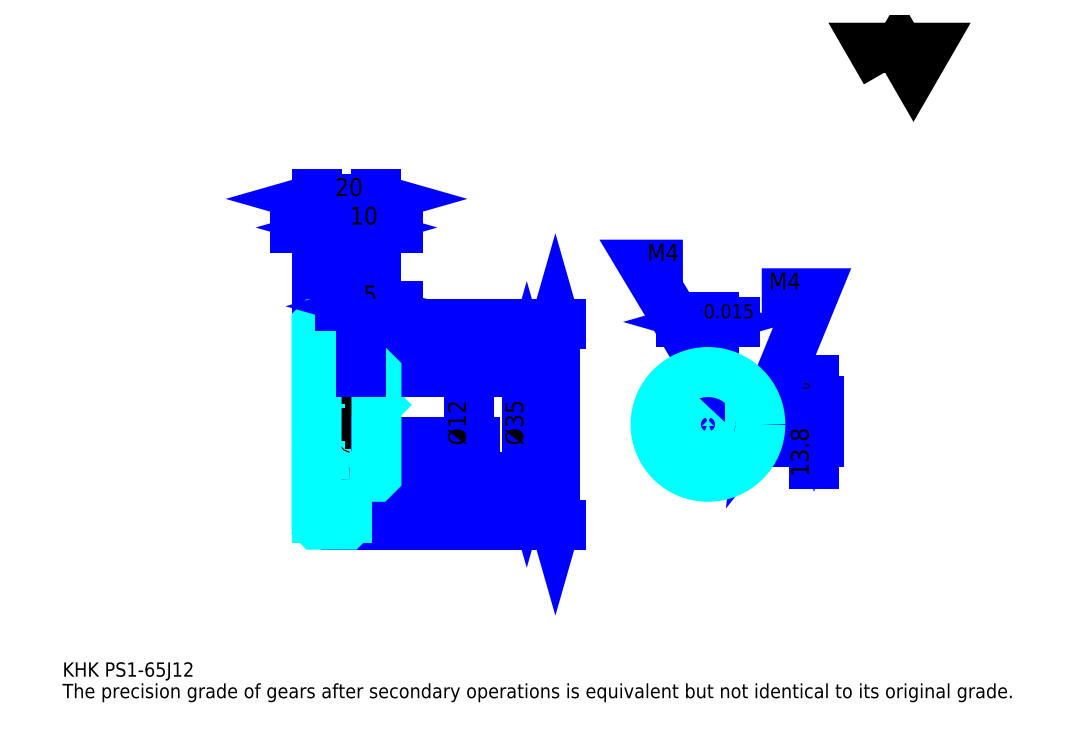
<metadata>
{"format":"dxf","ext":"dxf","renderer":"ezdxf+matplotlib","layout":"modelspace","background":"white","min_lineweight":24,"dpi":150}
</metadata>
<code>
0
SECTION
2
ENTITIES
0
TEXT
8
0
10
11.96
20
13.15
40
4.783
41
1
1
KHK PS1-65J12
7
KANJI
50
0
51
0
0
TEXT
8
0
10
11.96
20
5.978
40
4.783
41
1
1
The precision grade of gears after secondary operations is equivalent but not identical to its original grade.
7
KANJI
50
0
51
0
0
TEXT
8
0
10
11.96
20
215.2
40
5.38
41
1
1

7
KANJI
50
0
51
0
0
POLYLINE
8
0
66
     1
70
     2
0
VERTEX
8
0
10
287
20
215.2
0
VERTEX
8
0
10
282.3
20
223.3
0
VERTEX
8
0
10
300.9
20
223.3
0
VERTEX
8
0
10
296.3
20
215.2
0
VERTEX
8
0
10
291.6
20
223.3
0
VERTEX
8
0
10
287
20
215.2
0
SEQEND
0
LINE
8
0
10
176.6
20
130.9
11
176.6
21
63.95
0
POLYLINE
8
0
66
     1
70
     2
0
VERTEX
8
0
10
177.8
20
126.8
0
VERTEX
8
0
10
176.6
20
130.9
0
VERTEX
8
0
10
175.4
20
126.8
0
SEQEND
0
POLYLINE
8
0
66
     1
70
     2
0
VERTEX
8
0
10
175.4
20
68.13
0
VERTEX
8
0
10
176.6
20
63.95
0
VERTEX
8
0
10
177.8
20
68.13
0
SEQEND
0
LINE
8
0
10
116.8
20
130.9
11
178.4
21
130.9
0
LINE
8
0
10
116.8
20
63.95
11
178.4
21
63.95
0
TEXT
8
0
10
175.4
20
90.42
40
5.978
41
1
1
%%c67
7
KANJI
50
90
51
0
0
LINE
8
DASHDOT
10
93.26
20
129.9
11
110.4
21
129.9
0
LINE
8
DASHDOT
10
93.26
20
64.95
11
110.4
21
64.95
0
LINE
8
DASHDOT
10
93.26
20
97.45
11
120.4
21
97.45
0
LINE
8
0
10
106.8
20
130.8
11
106.8
21
130.9
0
LINE
8
0
10
96.85
20
130.8
11
96.85
21
130.9
0
LINE
8
0
10
107.8
20
114.9
11
116.8
21
114.9
0
LINE
8
0
10
107.8
20
79.95
11
116.8
21
79.95
0
LINE
8
0
10
106.7
20
130.9
11
116.8
21
130.9
0
LINE
8
0
10
106.7
20
63.95
11
116.8
21
63.95
0
LINE
8
0
10
96.85
20
128.7
11
106.8
21
128.7
0
LINE
8
0
10
96.85
20
66.2
11
106.8
21
66.2
0
LINE
8
0
10
116.3
20
91.45
11
116.8
21
90.95
0
LINE
8
0
10
116.3
20
103.4
11
116.8
21
103.9
0
LINE
8
0
10
97.35
20
103.4
11
97.35
21
91.45
0
POLYLINE
8
0
66
     1
70
     2
0
VERTEX
8
0
10
96.85
20
90.95
0
VERTEX
8
0
10
97.35
20
91.45
0
VERTEX
8
0
10
116.3
20
91.45
0
VERTEX
8
0
10
116.3
20
103.4
0
VERTEX
8
0
10
97.35
20
103.4
0
VERTEX
8
0
10
96.85
20
103.9
0
SEQEND
0
ARC
8
0
10
107.8
20
115.9
40
1
50
180
51
270
0
ARC
8
0
10
107.8
20
78.95
40
1
50
90
51
180
0
LINE
8
0
10
116.8
20
114.4
11
116.8
21
130.9
0
LINE
8
0
10
114
20
163.2
11
89.67
21
163.2
0
POLYLINE
8
0
66
     1
70
     2
0
VERTEX
8
0
10
92.66
20
162
0
VERTEX
8
0
10
96.85
20
163.2
0
VERTEX
8
0
10
92.66
20
164.4
0
SEQEND
0
POLYLINE
8
0
66
     1
70
     2
0
VERTEX
8
0
10
111
20
164.4
0
VERTEX
8
0
10
106.8
20
163.2
0
VERTEX
8
0
10
111
20
162
0
SEQEND
0
LINE
8
0
10
106.8
20
130.9
11
106.8
21
165
0
TEXT
8
0
10
97.96
20
164.2
40
5.978
41
1
1
10
7
KANJI
50
0
51
0
0
LINE
8
0
10
96.85
20
172.8
11
116.8
21
172.8
0
POLYLINE
8
0
66
     1
70
     2
0
VERTEX
8
0
10
101
20
174
0
VERTEX
8
0
10
96.85
20
172.8
0
VERTEX
8
0
10
101
20
171.6
0
SEQEND
0
POLYLINE
8
0
66
     1
70
     2
0
VERTEX
8
0
10
112.7
20
171.6
0
VERTEX
8
0
10
116.8
20
172.8
0
VERTEX
8
0
10
112.7
20
174
0
SEQEND
0
LINE
8
0
10
96.85
20
130.9
11
96.85
21
174.6
0
LINE
8
0
10
116.8
20
130.9
11
116.8
21
174.6
0
TEXT
8
0
10
103
20
173.8
40
5.978
41
1
1
20
7
KANJI
50
0
51
0
0
LINE
8
0
10
124
20
163.2
11
99.67
21
163.2
0
POLYLINE
8
0
66
     1
70
     2
0
VERTEX
8
0
10
102.7
20
162
0
VERTEX
8
0
10
106.8
20
163.2
0
VERTEX
8
0
10
102.7
20
164.4
0
SEQEND
0
POLYLINE
8
0
66
     1
70
     2
0
VERTEX
8
0
10
121
20
164.4
0
VERTEX
8
0
10
116.8
20
163.2
0
VERTEX
8
0
10
121
20
162
0
SEQEND
0
TEXT
8
0
10
108
20
164.2
40
5.978
41
1
1
10
7
KANJI
50
0
51
0
0
LINE
8
0
10
167.1
20
114.9
11
167.1
21
79.95
0
POLYLINE
8
0
66
     1
70
     2
0
VERTEX
8
0
10
168.3
20
110.8
0
VERTEX
8
0
10
167.1
20
114.9
0
VERTEX
8
0
10
165.9
20
110.8
0
SEQEND
0
POLYLINE
8
0
66
     1
70
     2
0
VERTEX
8
0
10
165.9
20
84.13
0
VERTEX
8
0
10
167.1
20
79.95
0
VERTEX
8
0
10
168.3
20
84.13
0
SEQEND
0
LINE
8
0
10
116.8
20
114.9
11
168.9
21
114.9
0
LINE
8
0
10
116.8
20
79.95
11
168.9
21
79.95
0
TEXT
8
0
10
165.9
20
90.42
40
5.978
41
1
1
%%c35
7
KANJI
50
90
51
0
0
LINE
8
DASHDOT
10
227.6
20
120.9
11
227.6
21
76.36
0
LINE
8
DASHDOT
10
206.5
20
97.45
11
248.7
21
97.45
0
LINE
8
0
10
236.8
20
131.7
11
218.4
21
131.7
0
POLYLINE
8
0
66
     1
70
     2
0
VERTEX
8
0
10
221.4
20
130.5
0
VERTEX
8
0
10
225.6
20
131.7
0
VERTEX
8
0
10
221.4
20
132.9
0
SEQEND
0
POLYLINE
8
0
66
     1
70
     2
0
VERTEX
8
0
10
233.8
20
132.9
0
VERTEX
8
0
10
229.6
20
131.7
0
VERTEX
8
0
10
233.8
20
130.5
0
SEQEND
0
LINE
8
0
10
225.6
20
105.2
11
225.6
21
133.5
0
LINE
8
0
10
229.6
20
105.2
11
229.6
21
133.5
0
TEXT
8
0
10
215.3
20
132.9
40
5.978
41
1
1
4
7
KANJI
50
0
51
0
0
TEXT
8
0
10
221.2
20
132.9
40
4.783
41
1
1
%%p0.015
7
KANJI
50
0
51
0
0
LINE
8
0
10
263
20
84.27
11
263
21
112.4
0
POLYLINE
8
0
66
     1
70
     2
0
VERTEX
8
0
10
261.8
20
109.4
0
VERTEX
8
0
10
263
20
105.2
0
VERTEX
8
0
10
264.2
20
109.4
0
SEQEND
0
POLYLINE
8
0
66
     1
70
     2
0
VERTEX
8
0
10
264.2
20
87.26
0
VERTEX
8
0
10
263
20
91.45
0
VERTEX
8
0
10
261.8
20
87.26
0
SEQEND
0
LINE
8
0
10
229.6
20
105.2
11
264.8
21
105.2
0
LINE
8
0
10
227.6
20
91.45
11
264.8
21
91.45
0
TEXT
8
0
10
261.2
20
79.92
40
5.978
41
1
1
13.8
7
KANJI
50
90
51
0
0
TEXT
8
0
10
261.6
20
105.8
40
2.989
41
1
1

7
KANJI
50
90
51
0
0
TEXT
8
0
10
257.9
20
105.8
40
2.989
41
1
1
+
7
KANJI
50
90
51
0
0
TEXT
8
0
10
261.6
20
109.1
40
2.989
41
1
1
0
7
KANJI
50
90
51
0
0
TEXT
8
0
10
257.9
20
109.1
40
2.989
41
1
1
0.1
7
KANJI
50
90
51
0
0
ARC
8
0
10
227.6
20
97.45
40
6
50
109.5
51
70.53
0
POLYLINE
8
0
66
     1
70
     2
0
VERTEX
8
0
10
229.6
20
103.1
0
VERTEX
8
0
10
229.6
20
105.2
0
VERTEX
8
0
10
225.6
20
105.2
0
VERTEX
8
0
10
225.6
20
103.1
0
SEQEND
0
LINE
8
0
10
96.85
20
105.2
11
116.8
21
105.2
0
POLYLINE
8
DASHDOT
66
     1
70
     2
0
VERTEX
8
DASHDOT
10
111.8
20
118.5
0
VERTEX
8
DASHDOT
10
111.8
20
101.7
0
SEQEND
0
POLYLINE
8
0
66
     1
70
     2
0
VERTEX
8
0
10
113.8
20
114.9
0
VERTEX
8
0
10
113.8
20
105.2
0
SEQEND
0
POLYLINE
8
0
66
     1
70
     2
0
VERTEX
8
0
10
109.8
20
114.9
0
VERTEX
8
0
10
109.8
20
105.2
0
SEQEND
0
POLYLINE
8
0
66
     1
70
     2
0
VERTEX
8
0
10
113.5
20
114.9
0
VERTEX
8
0
10
113.5
20
105.2
0
SEQEND
0
POLYLINE
8
0
66
     1
70
     2
0
VERTEX
8
0
10
110.2
20
114.9
0
VERTEX
8
0
10
110.2
20
105.2
0
SEQEND
0
POLYLINE
8
0
66
     1
70
     2
0
VERTEX
8
0
10
225.6
20
103.1
0
VERTEX
8
0
10
225.6
20
114.8
0
SEQEND
0
POLYLINE
8
0
66
     1
70
     2
0
VERTEX
8
0
10
229.6
20
103.1
0
VERTEX
8
0
10
229.6
20
114.8
0
SEQEND
0
POLYLINE
8
0
66
     1
70
     2
0
VERTEX
8
0
10
226
20
105.2
0
VERTEX
8
0
10
226
20
114.9
0
SEQEND
0
POLYLINE
8
0
66
     1
70
     2
0
VERTEX
8
0
10
229.2
20
105.2
0
VERTEX
8
0
10
229.2
20
114.9
0
SEQEND
0
POLYLINE
8
0
66
     1
70
     2
0
VERTEX
8
0
10
227.6
20
114.9
0
VERTEX
8
0
10
206.1
20
150.8
0
VERTEX
8
0
10
219.2
20
150.8
0
SEQEND
0
POLYLINE
8
0
66
     1
70
     2
0
VERTEX
8
0
10
224.4
20
117.9
0
VERTEX
8
0
10
227.6
20
114.9
0
VERTEX
8
0
10
226.5
20
119.1
0
SEQEND
0
TEXT
8
0
10
207.3
20
152
40
5.739
41
1
1
M4
7
KANJI
50
0
51
0
0
CIRCLE
8
0
10
111.8
20
97.45
40
2
0
CIRCLE
8
0
10
111.8
20
97.45
40
1.62
0
POLYLINE
8
DASHDOT
66
     1
70
     2
0
VERTEX
8
DASHDOT
10
106.3
20
97.45
0
VERTEX
8
DASHDOT
10
117.4
20
97.45
0
SEQEND
0
POLYLINE
8
DASHDOT
66
     1
70
     2
0
VERTEX
8
DASHDOT
10
111.8
20
91.86
0
VERTEX
8
DASHDOT
10
111.8
20
103
0
SEQEND
0
LINE
8
DASHDOT
10
111.8
20
114.9
11
111.8
21
97.45
0
LINE
8
0
10
111.8
20
114.9
11
111.8
21
130.9
0
POLYLINE
8
0
66
     1
70
     2
0
VERTEX
8
0
10
233.3
20
99.45
0
VERTEX
8
0
10
245
20
99.45
0
SEQEND
0
POLYLINE
8
0
66
     1
70
     2
0
VERTEX
8
0
10
233.3
20
95.45
0
VERTEX
8
0
10
245
20
95.45
0
SEQEND
0
POLYLINE
8
0
66
     1
70
     2
0
VERTEX
8
0
10
233.4
20
99.07
0
VERTEX
8
0
10
245
20
99.07
0
SEQEND
0
POLYLINE
8
0
66
     1
70
     2
0
VERTEX
8
0
10
233.4
20
95.83
0
VERTEX
8
0
10
245
20
95.83
0
SEQEND
0
POLYLINE
8
0
66
     1
70
     2
0
VERTEX
8
0
10
245.1
20
97.45
0
VERTEX
8
0
10
263
20
141.2
0
VERTEX
8
0
10
245.6
20
141.2
0
SEQEND
0
POLYLINE
8
0
66
     1
70
     2
0
VERTEX
8
0
10
245.6
20
101.8
0
VERTEX
8
0
10
245.1
20
97.45
0
VERTEX
8
0
10
247.8
20
100.9
0
SEQEND
0
TEXT
8
0
10
248
20
142.4
40
5.739
41
1
1
M4
7
KANJI
50
0
51
0
0
LINE
8
0
10
147.9
20
103.4
11
147.9
21
91.45
0
POLYLINE
8
0
66
     1
70
     2
0
VERTEX
8
0
10
146.7
20
95.63
0
VERTEX
8
0
10
147.9
20
91.45
0
VERTEX
8
0
10
149.1
20
95.63
0
SEQEND
0
LINE
8
0
10
116.8
20
91.45
11
149.7
21
91.45
0
TEXT
8
0
10
146.7
20
90.42
40
5.978
41
1
1
%%c12
7
KANJI
50
90
51
0
0
POLYLINE
8
0
66
     1
70
     2
0
VERTEX
8
0
10
96.85
20
90.95
0
VERTEX
8
0
10
96.85
20
64.05
0
VERTEX
8
0
10
96.95
20
63.95
0
VERTEX
8
0
10
106.7
20
63.95
0
VERTEX
8
0
10
106.8
20
64.05
0
VERTEX
8
0
10
106.8
20
78.95
0
SEQEND
0
POLYLINE
8
0
66
     1
70
     2
0
VERTEX
8
0
10
107.8
20
79.95
0
VERTEX
8
0
10
116.3
20
79.95
0
VERTEX
8
0
10
116.8
20
80.45
0
VERTEX
8
0
10
116.8
20
114.4
0
VERTEX
8
0
10
116.3
20
114.9
0
VERTEX
8
0
10
107.8
20
114.9
0
SEQEND
0
POLYLINE
8
0
66
     1
70
     2
0
VERTEX
8
0
10
106.8
20
115.9
0
VERTEX
8
0
10
106.8
20
130.8
0
VERTEX
8
0
10
106.7
20
130.9
0
VERTEX
8
0
10
96.95
20
130.9
0
VERTEX
8
0
10
96.85
20
130.8
0
VERTEX
8
0
10
96.85
20
90.95
0
SEQEND
0
CIRCLE
8
0
10
227.6
20
97.45
40
17.5
0
LINE
8
0
10
124
20
136.9
11
104.7
21
136.9
0
POLYLINE
8
0
66
     1
70
     2
0
VERTEX
8
0
10
107.7
20
135.7
0
VERTEX
8
0
10
111.8
20
136.9
0
VERTEX
8
0
10
107.7
20
138.1
0
SEQEND
0
POLYLINE
8
0
66
     1
70
     2
0
VERTEX
8
0
10
121
20
138.1
0
VERTEX
8
0
10
116.8
20
136.9
0
VERTEX
8
0
10
121
20
135.7
0
SEQEND
0
LINE
8
0
10
111.8
20
130.9
11
111.8
21
138.7
0
TEXT
8
0
10
112.4
20
137.9
40
5.978
41
1
1
5
7
KANJI
50
0
51
0
0
LINE
8
0
10
111.8
20
114.9
11
111.8
21
130.9
0
ENDSEC
0
EOF

</code>
